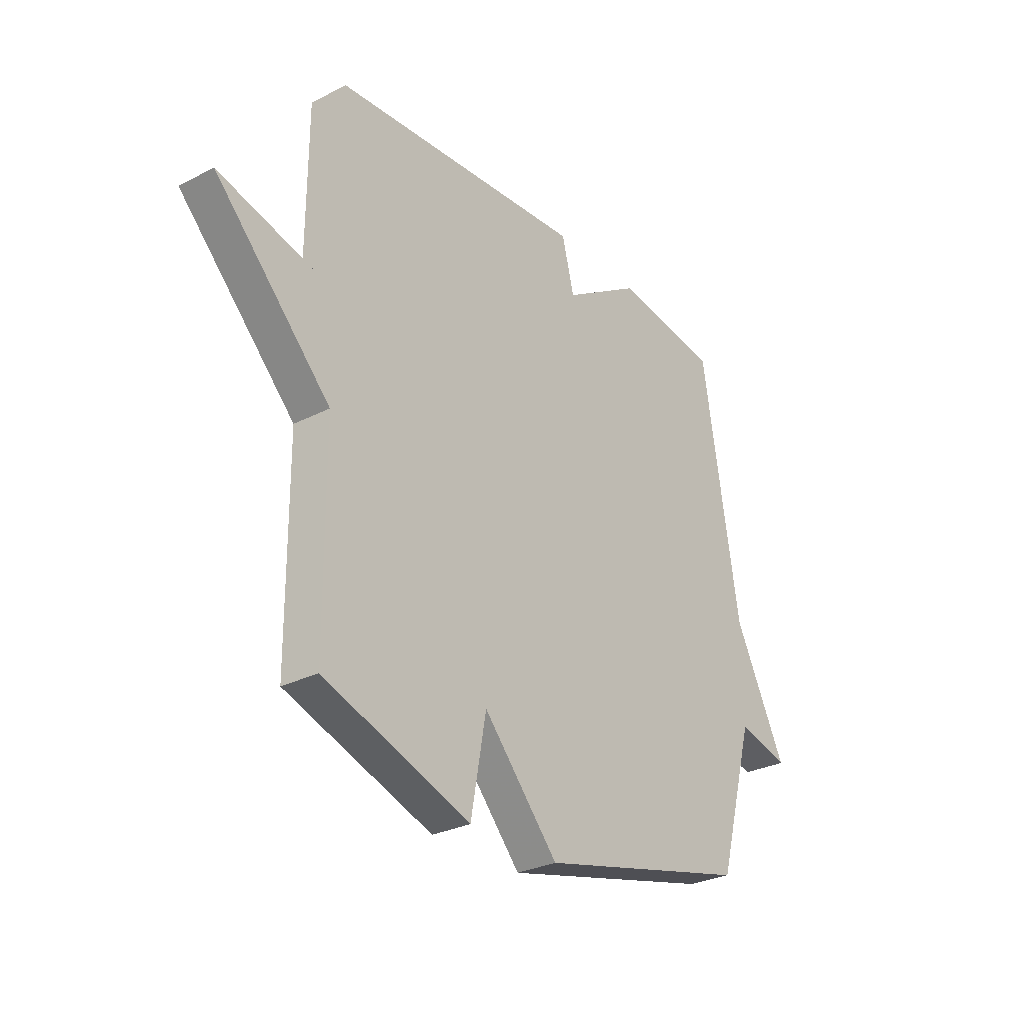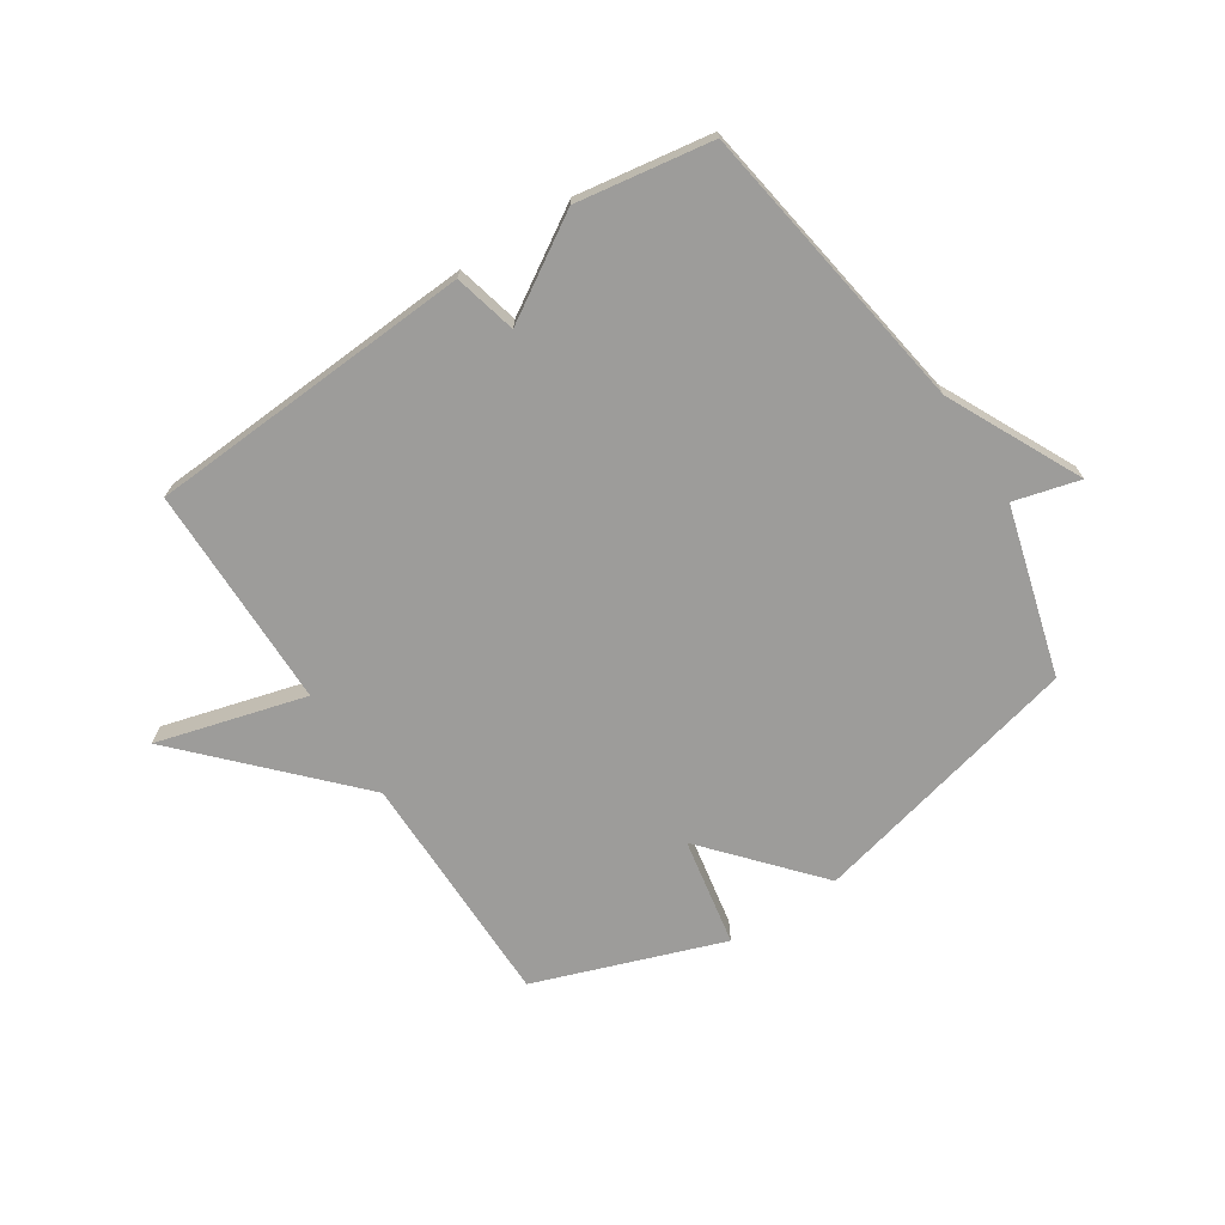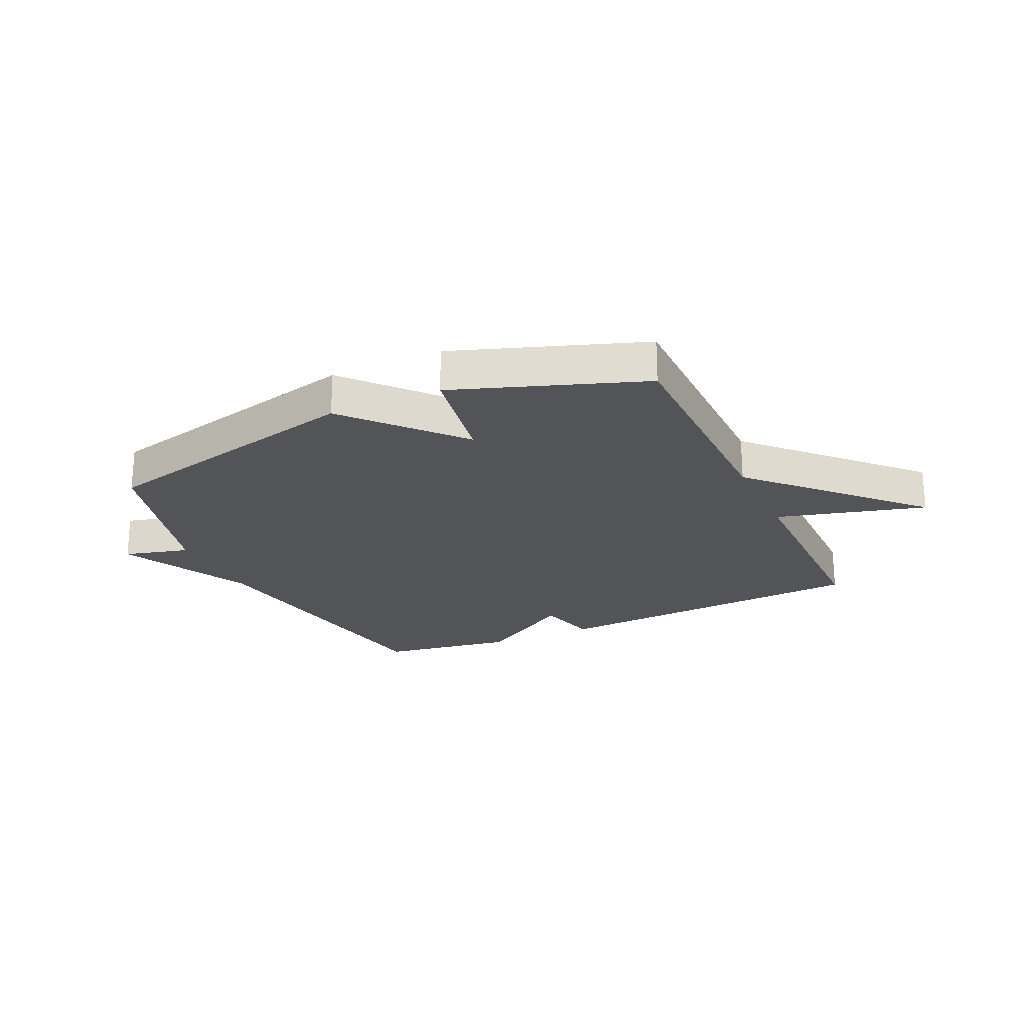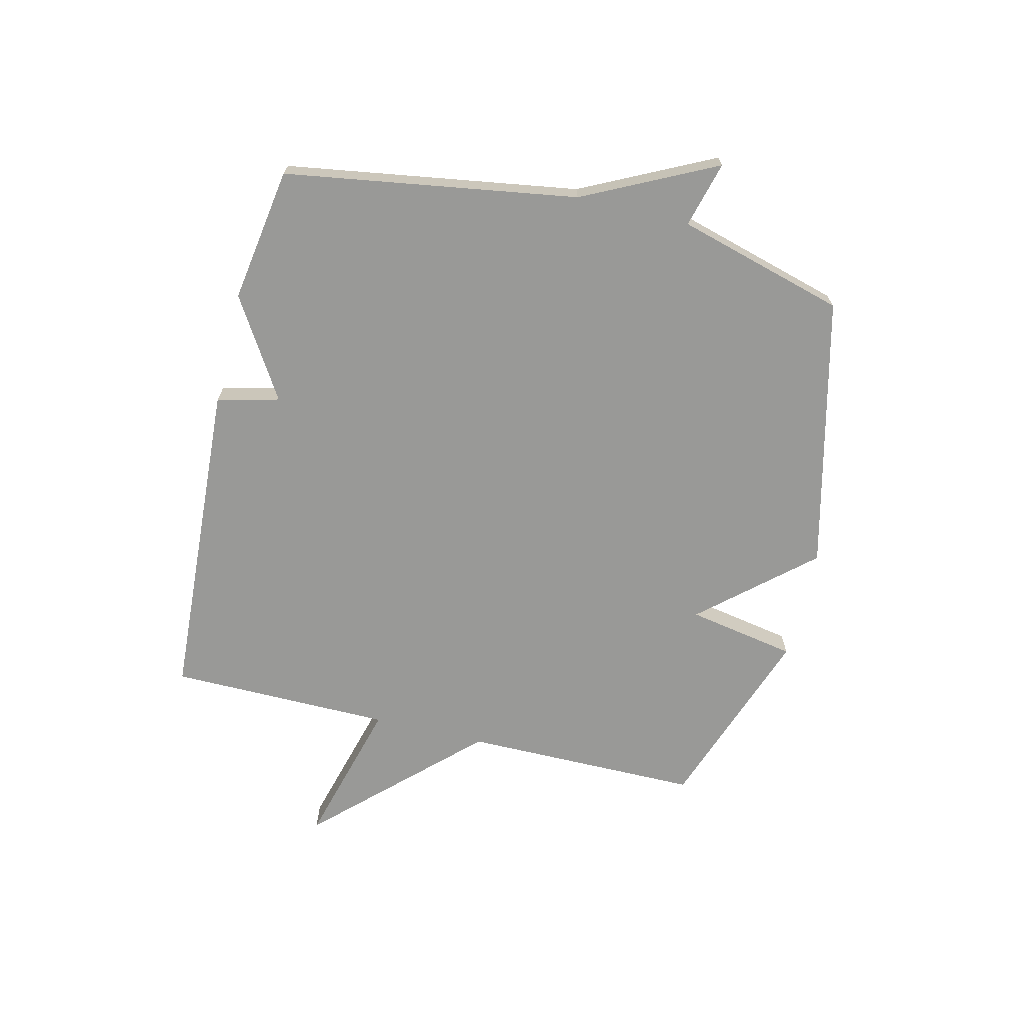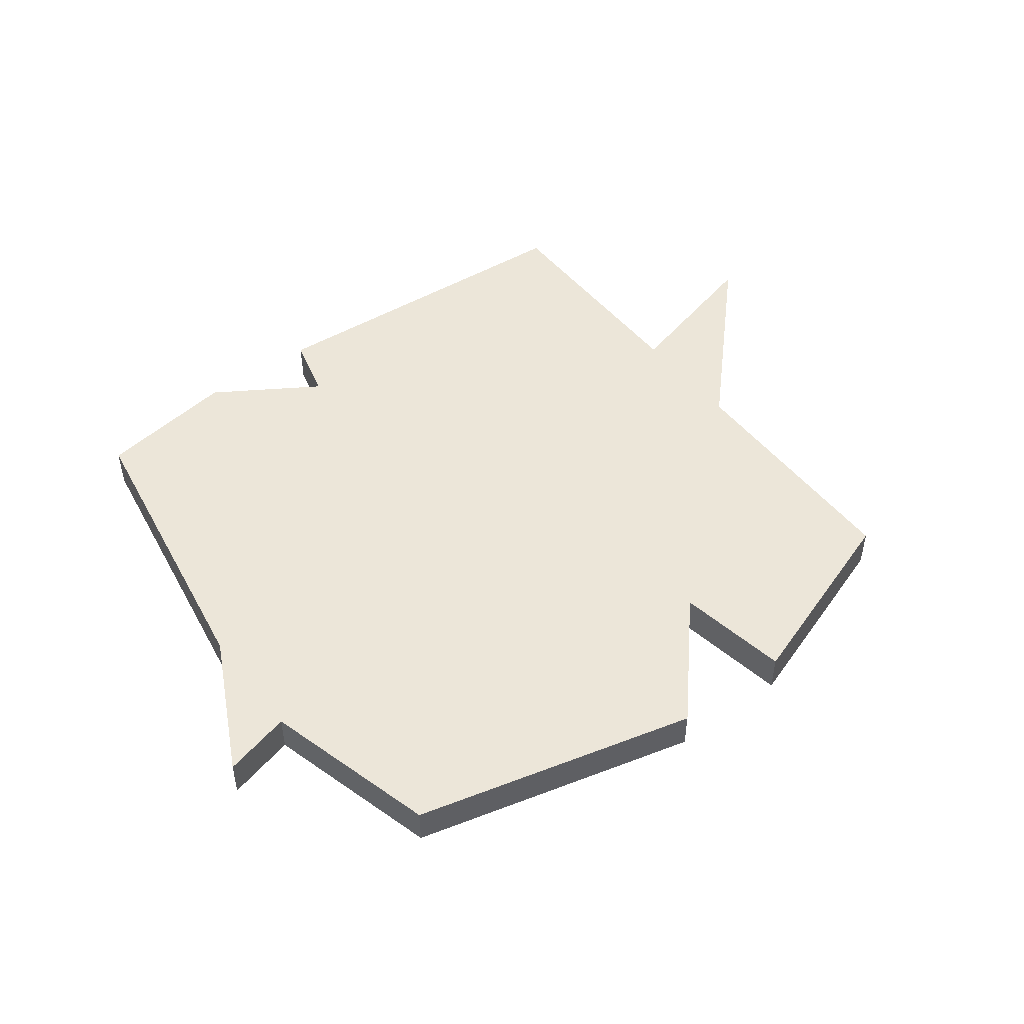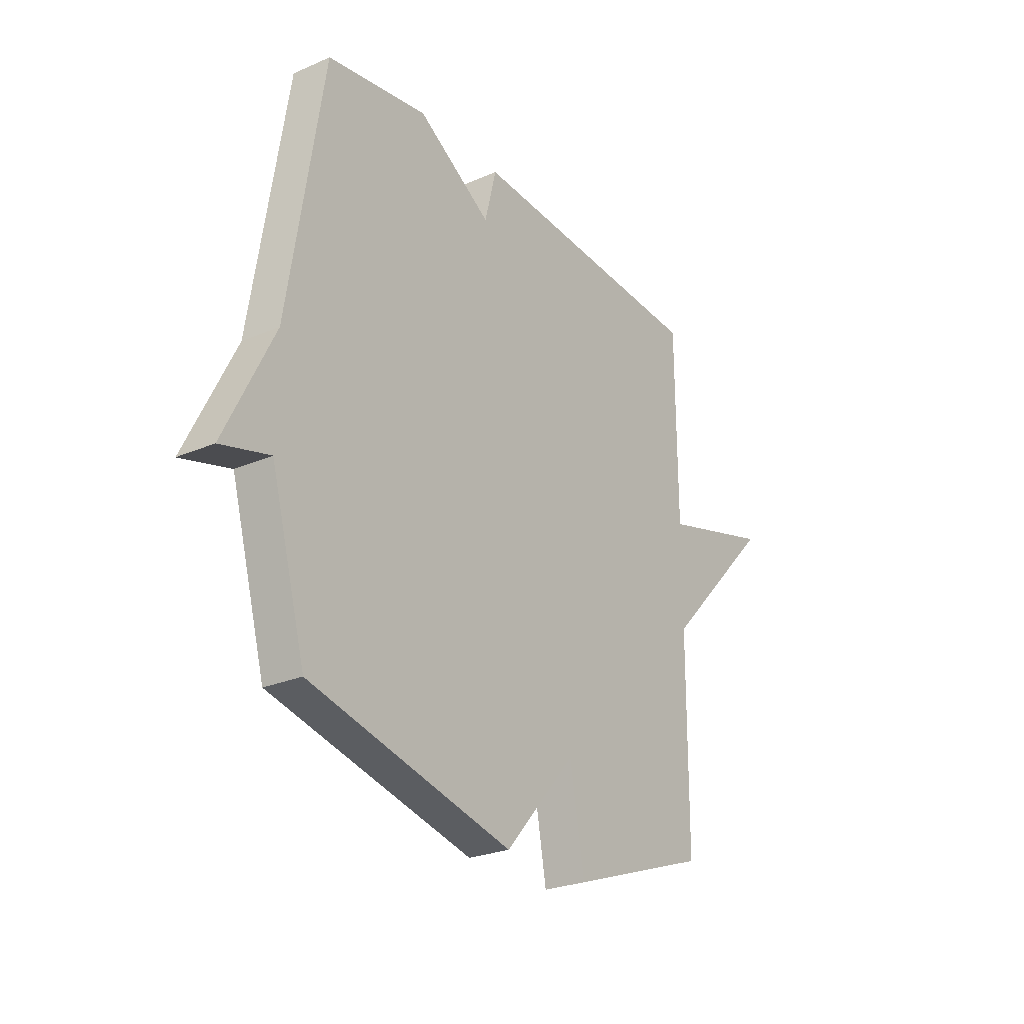
<metadata>
{"format":"obj","ext":"obj","renderer":"f3d","projection":"perspective","resolution":1024,"background":"white","views":[{"elev":-28.8,"azim":-52.3,"up":"+Z"},{"elev":-70.2,"azim":32.9,"up":"+Y"},{"elev":-22.9,"azim":-155.1,"up":"+Y"},{"elev":-68.8,"azim":76.3,"up":"+Y"},{"elev":48.7,"azim":143.2,"up":"+Y"},{"elev":-25.7,"azim":124.7,"up":"+Z"}]}
</metadata>
<code>
v -0.5 0.07 -0.5
v -0.502 0.07 -0.087
v -0.761 0.07 0.183
v -0.502 0.07 0.113
v -0.5 0.07 0.5
v 0.066 0.07 0.536
v 0.093 0.07 0.428
v 0.266 0.07 0.536
v 0.5 0.07 0.5
v 0.581 0.07 -0.008
v 0.695 0.07 -0.238
v 0.581 0.07 -0.208
v 0.5 0.07 -0.5
v 0.026 0.07 -0.615
v -0.14 0.07 -0.426
v -0.174 0.07 -0.615
v -0.5 0 -0.5
v -0.502 0 -0.087
v -0.761 0 0.183
v -0.502 0 0.113
v -0.5 0 0.5
v 0.066 0 0.536
v 0.093 0 0.428
v 0.266 0 0.536
v 0.5 0 0.5
v 0.581 0 -0.008
v 0.695 0 -0.238
v 0.581 0 -0.208
v 0.5 0 -0.5
v 0.026 0 -0.615
v -0.14 0 -0.426
v -0.174 0 -0.615
f 15 16 1 2
f 12 13 14 15
f 2 3 4
f 15 2 4
f 12 15 4
f 12 4 5
f 11 12 5
f 10 11 5
f 7 8 9 10
f 7 10 5
f 5 6 7
f 18 17 32 31
f 31 30 29 28
f 20 19 18
f 20 18 31
f 20 31 28
f 21 20 28
f 21 28 27
f 21 27 26
f 26 25 24 23
f 21 26 23
f 23 22 21
f 1 17 18 2
f 2 18 19 3
f 3 19 20 4
f 4 20 21 5
f 5 21 22 6
f 6 22 23 7
f 7 23 24 8
f 8 24 25 9
f 9 25 26 10
f 10 26 27 11
f 11 27 28 12
f 12 28 29 13
f 13 29 30 14
f 14 30 31 15
f 15 31 32 16
f 16 32 17 1

</code>
